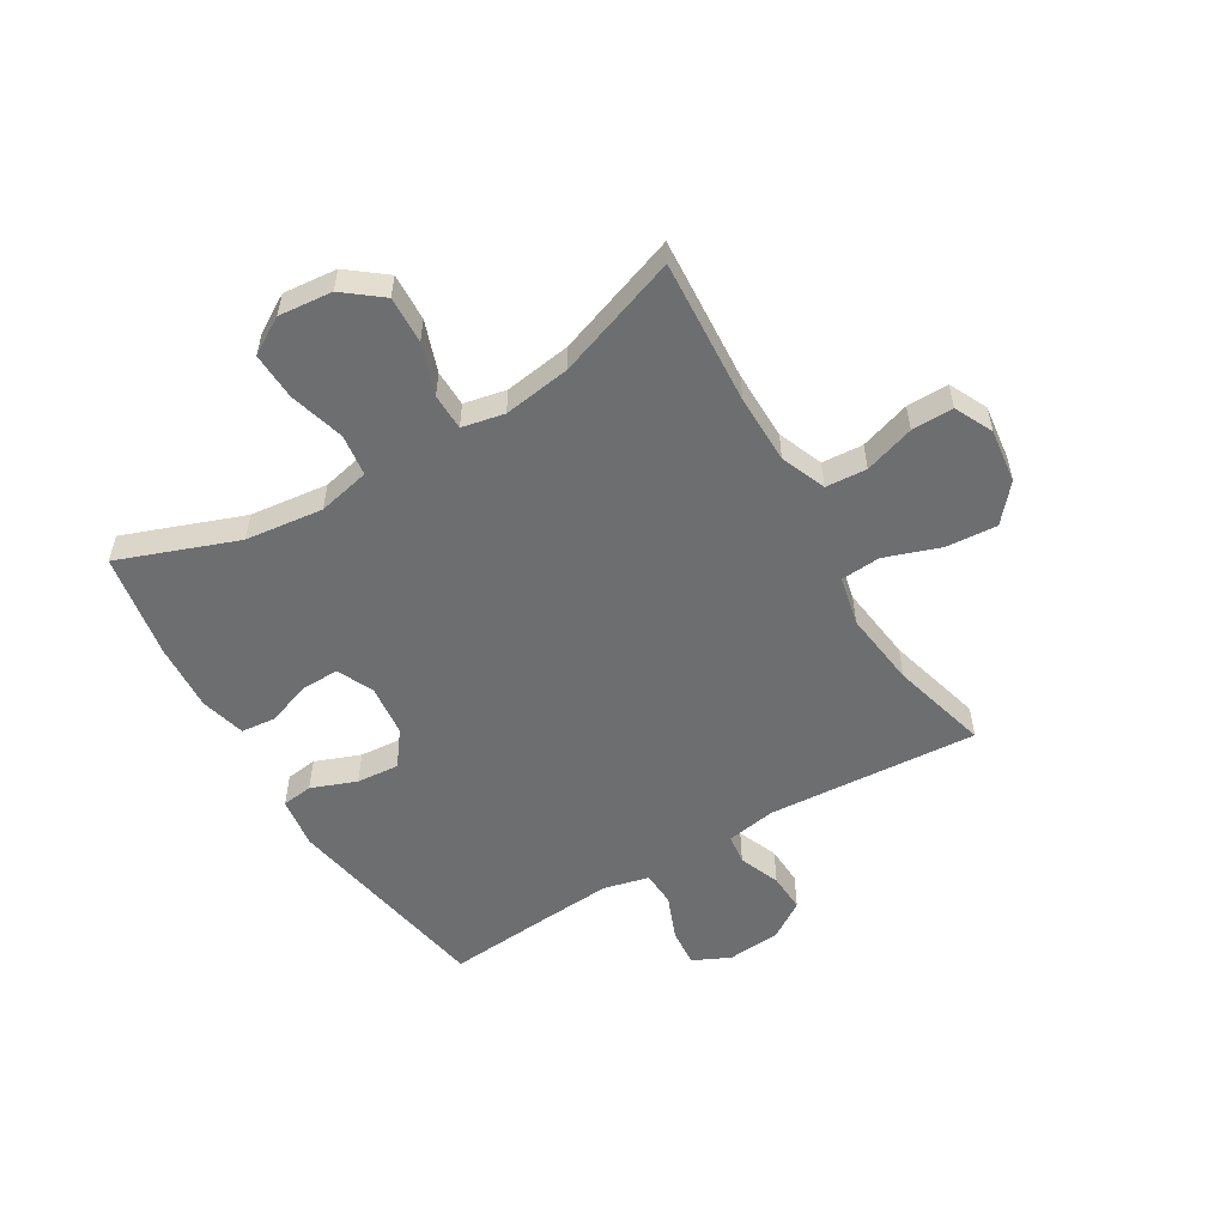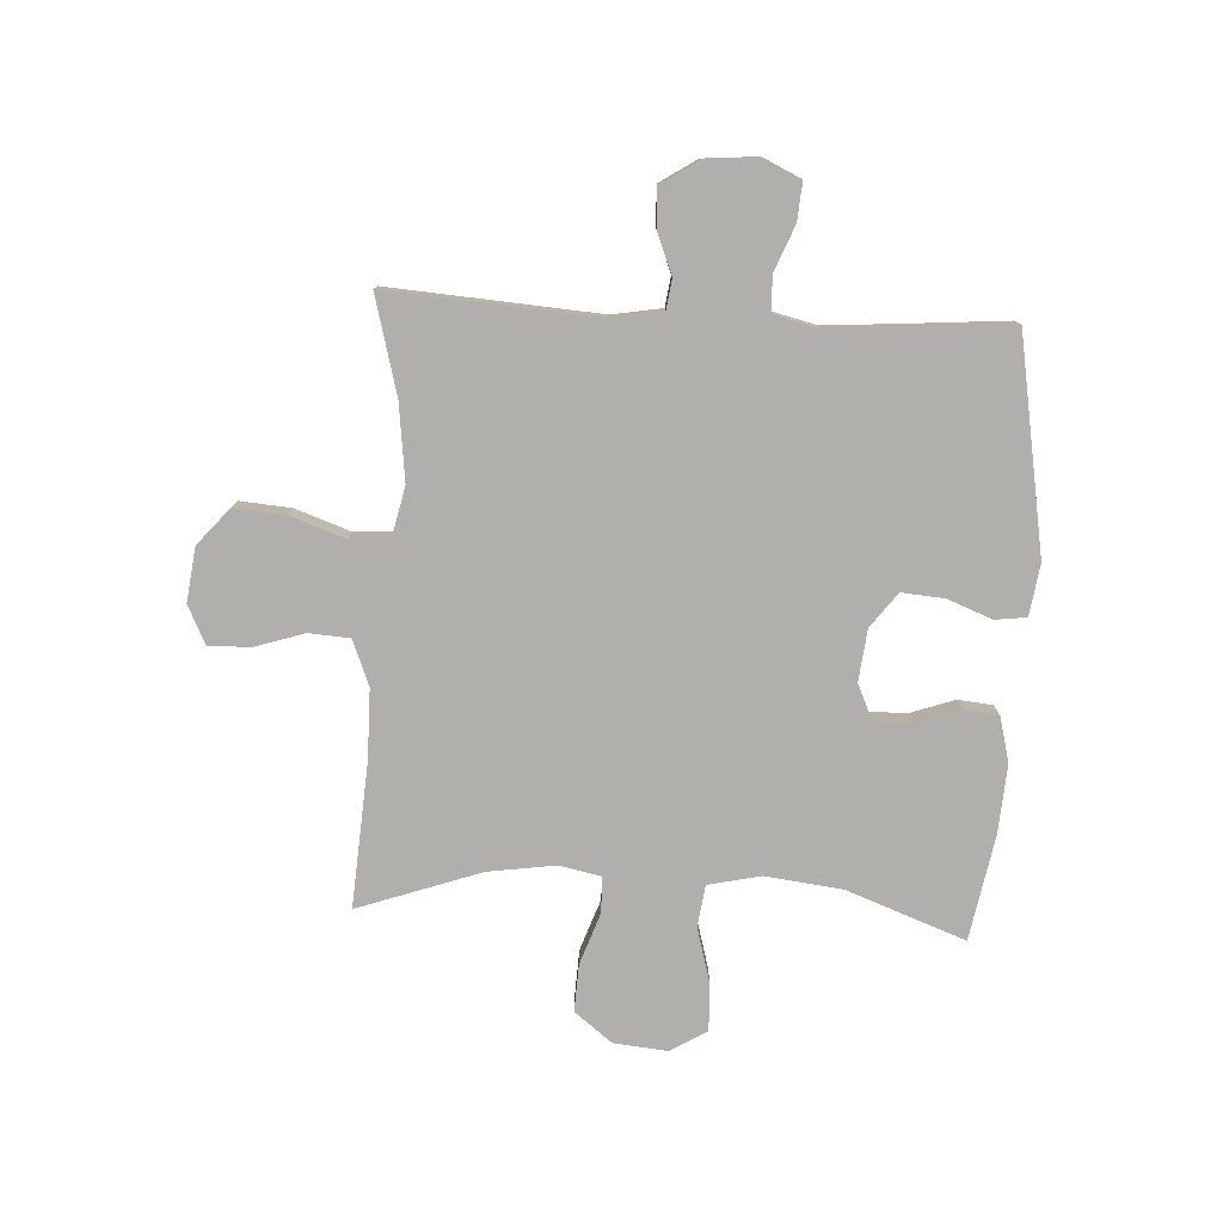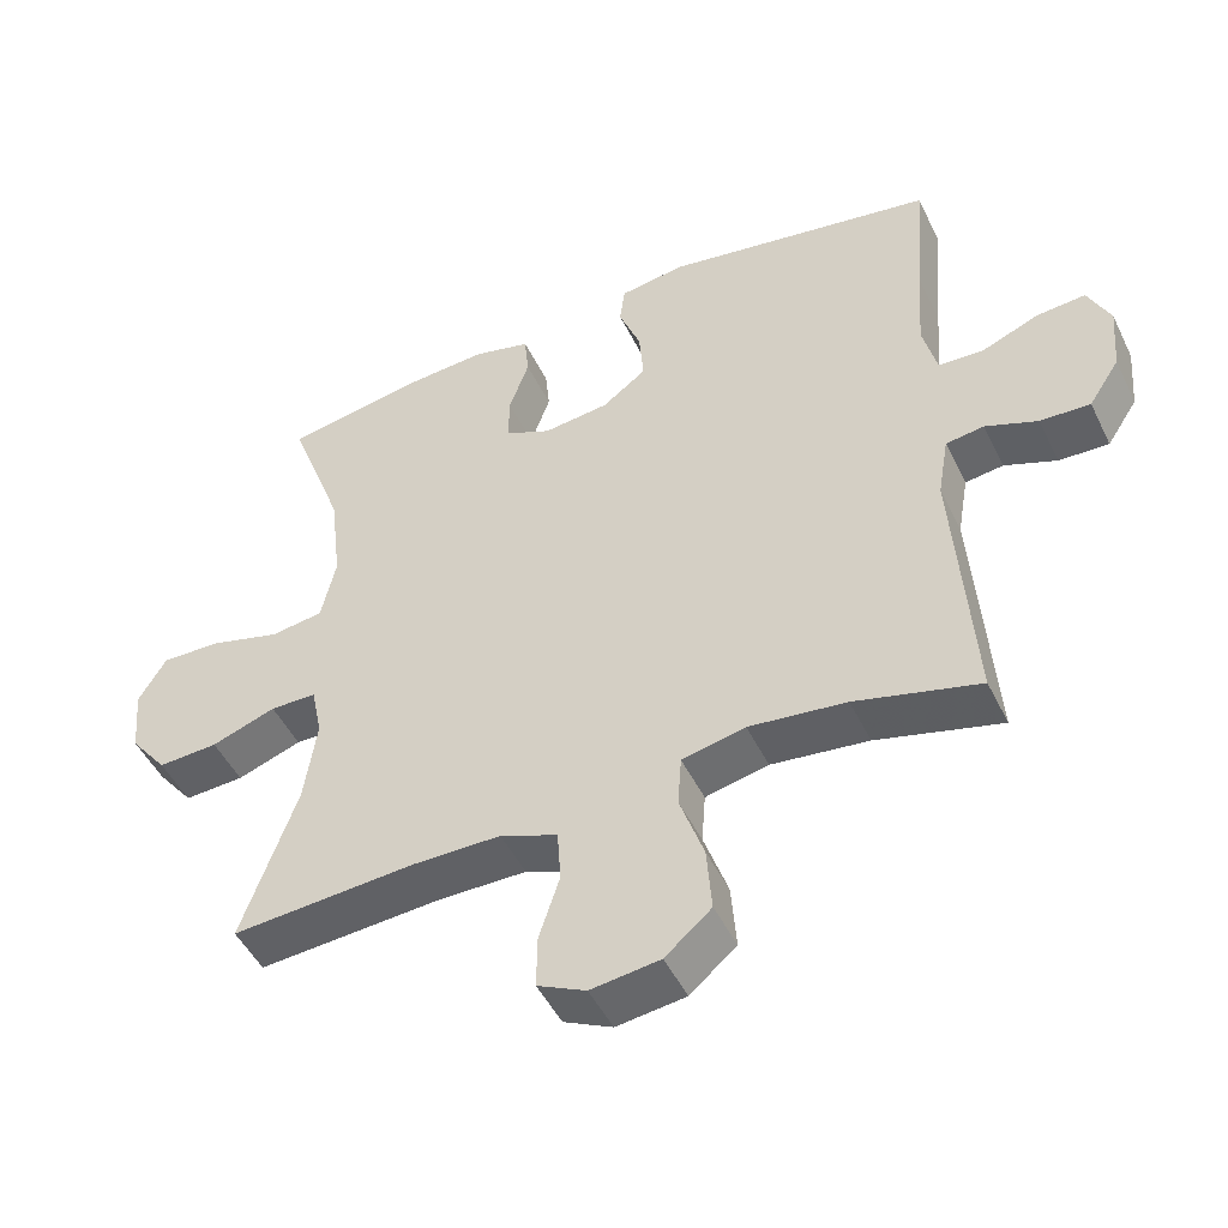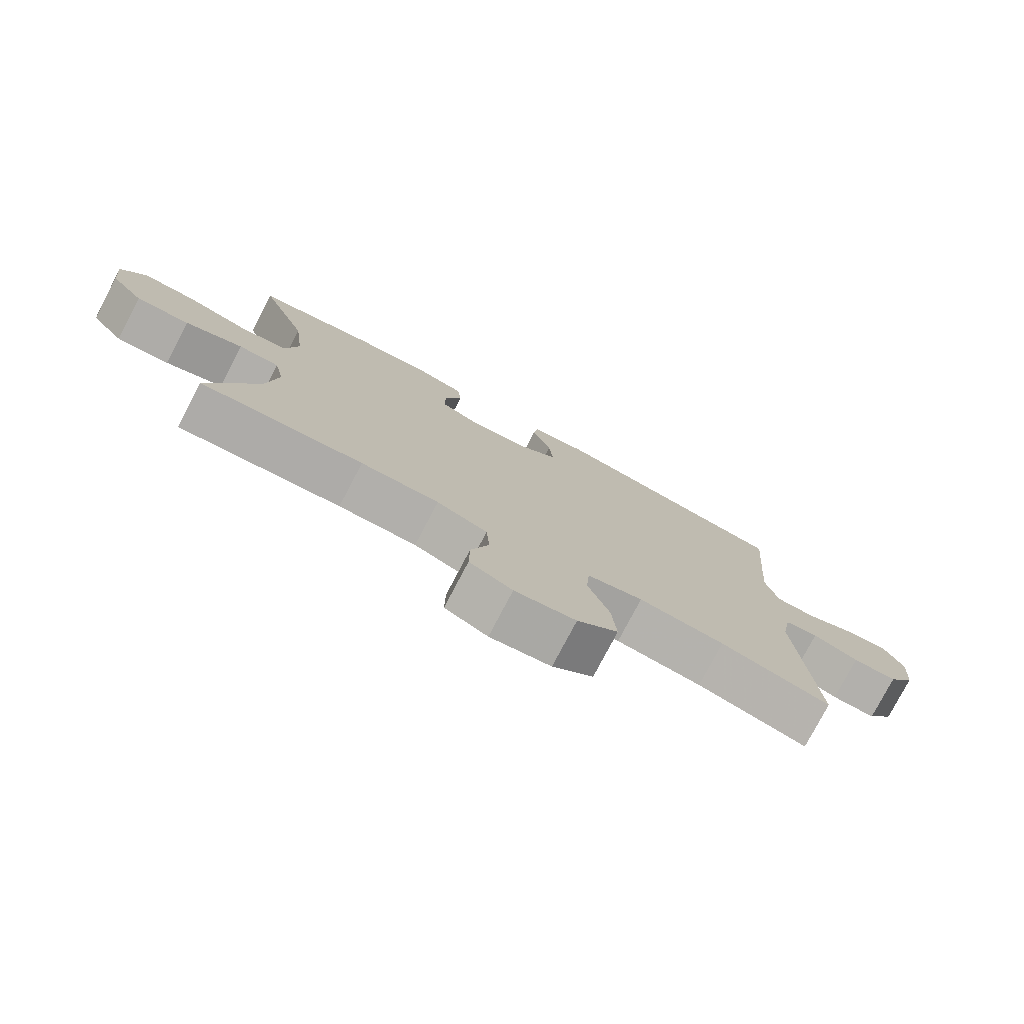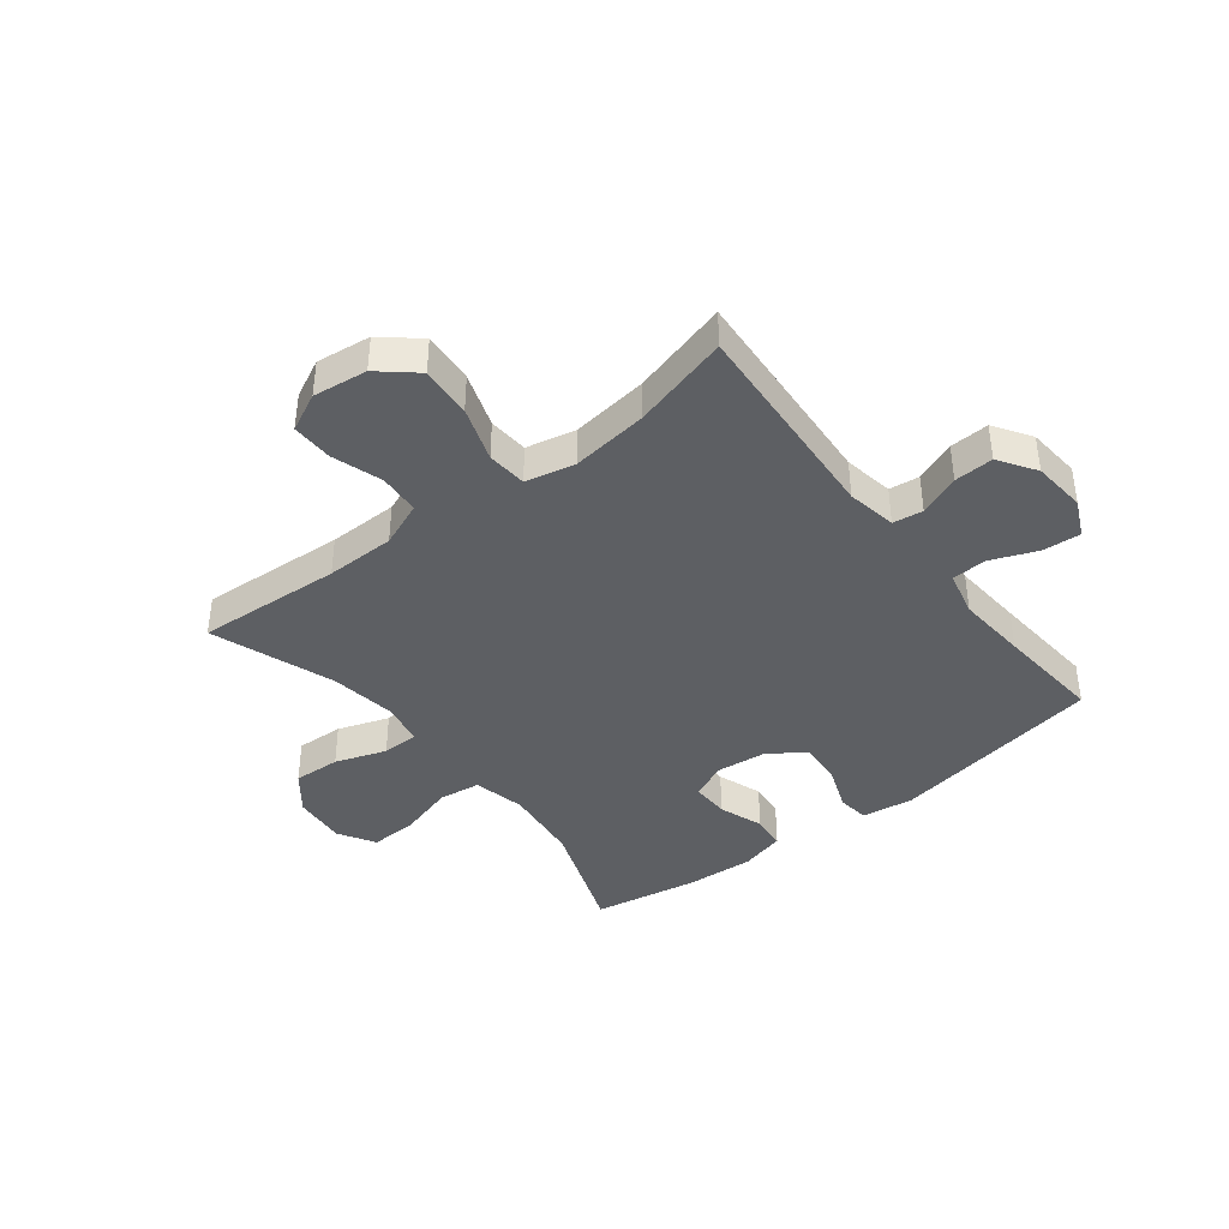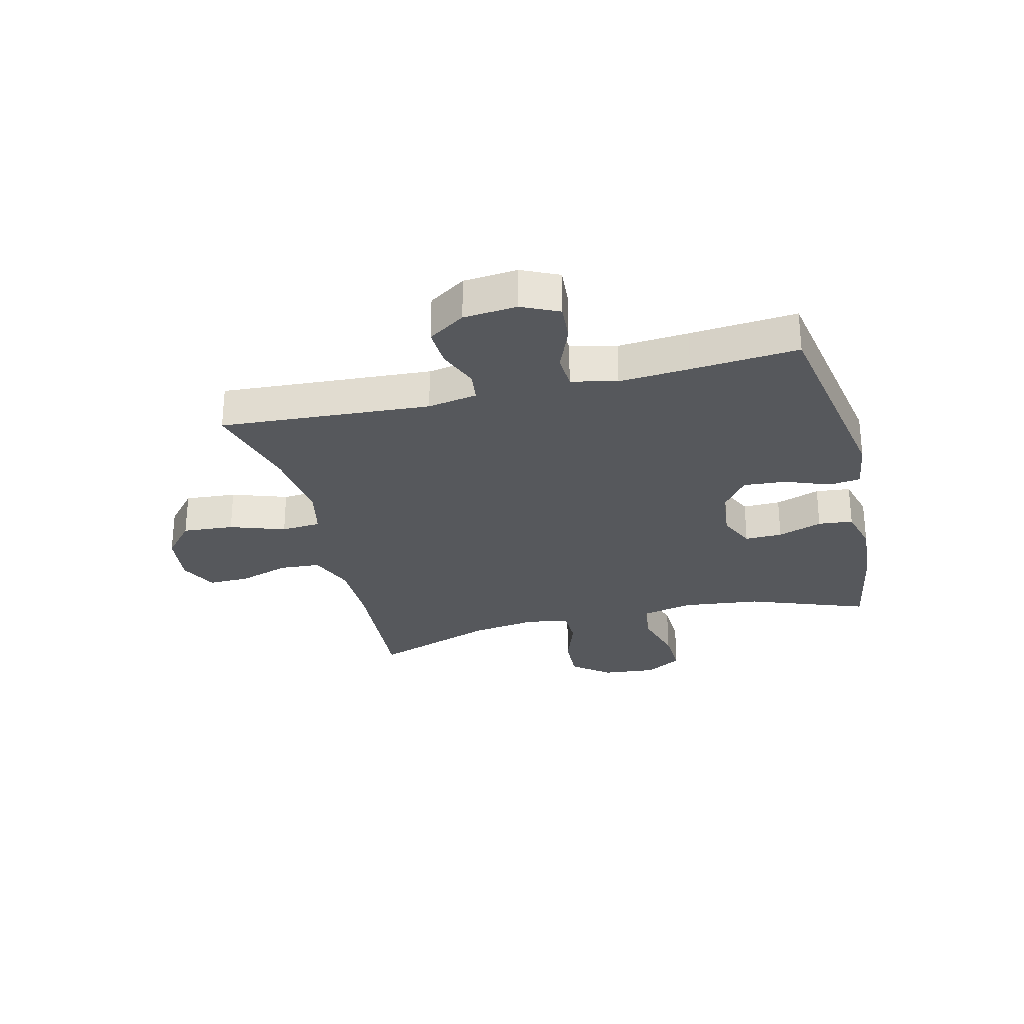
<metadata>
{"format":"obj","ext":"obj","renderer":"f3d","projection":"perspective","resolution":1024,"background":"white","views":[{"elev":-54.3,"azim":120.9,"up":"+Y"},{"elev":-78.3,"azim":-93.1,"up":"+Y"},{"elev":-48.5,"azim":-154.7,"up":"+Z"},{"elev":-78.0,"azim":152.3,"up":"+Z"},{"elev":-40.4,"azim":-141.9,"up":"+Y"},{"elev":-28.1,"azim":-76.0,"up":"+Y"}]}
</metadata>
<code>
v 0.5 0.07 0.5
v 0.424 0.07 0.295
v 0.408 0.07 0.16
v 0.428 0.07 0.07
v 0.5 0.07 0.06
v 0.596 0.07 0.087
v 0.678 0.07 0.09
v 0.716 0.07 0.026
v 0.707 0.07 -0.067
v 0.656 0.07 -0.132
v 0.574 0.07 -0.128
v 0.486 0.07 -0.097
v 0.423 0.07 -0.098
v 0.408 0.07 -0.171
v 0.425 0.07 -0.287
v 0.5 0.07 -0.5
v 0.249 0.07 -0.483
v 0.129 0.07 -0.484
v 0.051 0.07 -0.515
v 0.046 0.07 -0.586
v 0.074 0.07 -0.673
v 0.075 0.07 -0.745
v 0.009 0.07 -0.777
v -0.085 0.07 -0.765
v -0.148 0.07 -0.711
v -0.141 0.07 -0.622
v -0.108 0.07 -0.527
v -0.113 0.07 -0.458
v -0.199 0.07 -0.439
v -0.331 0.07 -0.455
v -0.5 0.07 -0.5
v -0.475 0.07 -0.135
v -0.49 0.07 -0.049
v -0.542 0.07 -0.042
v -0.613 0.07 -0.07
v -0.681 0.07 -0.073
v -0.723 0.07 -0.009
v -0.731 0.07 0.084
v -0.701 0.07 0.148
v -0.635 0.07 0.143
v -0.556 0.07 0.111
v -0.495 0.07 0.114
v -0.476 0.07 0.193
v -0.485 0.07 0.315
v -0.5 0.07 0.5
v -0.13 0.07 0.564
v -0.041 0.07 0.551
v -0.034 0.07 0.497
v -0.064 0.07 0.419
v -0.07 0.07 0.345
v -0.01 0.07 0.3
v 0.08 0.07 0.29
v 0.143 0.07 0.319
v 0.142 0.07 0.384
v 0.115 0.07 0.461
v 0.121 0.07 0.521
v 0.199 0.07 0.541
v 0.317 0.07 0.533
v 0.5 0 0.5
v 0.424 0 0.295
v 0.408 0 0.16
v 0.428 0 0.07
v 0.5 0 0.06
v 0.596 0 0.087
v 0.678 0 0.09
v 0.716 0 0.026
v 0.707 0 -0.067
v 0.656 0 -0.132
v 0.574 0 -0.128
v 0.486 0 -0.097
v 0.423 0 -0.098
v 0.408 0 -0.171
v 0.425 0 -0.287
v 0.5 0 -0.5
v 0.249 0 -0.483
v 0.129 0 -0.484
v 0.051 0 -0.515
v 0.046 0 -0.586
v 0.074 0 -0.673
v 0.075 0 -0.745
v 0.009 0 -0.777
v -0.085 0 -0.765
v -0.148 0 -0.711
v -0.141 0 -0.622
v -0.108 0 -0.527
v -0.113 0 -0.458
v -0.199 0 -0.439
v -0.331 0 -0.455
v -0.5 0 -0.5
v -0.475 0 -0.135
v -0.49 0 -0.049
v -0.542 0 -0.042
v -0.613 0 -0.07
v -0.681 0 -0.073
v -0.723 0 -0.009
v -0.731 0 0.084
v -0.701 0 0.148
v -0.635 0 0.143
v -0.556 0 0.111
v -0.495 0 0.114
v -0.476 0 0.193
v -0.485 0 0.315
v -0.5 0 0.5
v -0.13 0 0.564
v -0.041 0 0.551
v -0.034 0 0.497
v -0.064 0 0.419
v -0.07 0 0.345
v -0.01 0 0.3
v 0.08 0 0.29
v 0.143 0 0.319
v 0.142 0 0.384
v 0.115 0 0.461
v 0.121 0 0.521
v 0.199 0 0.541
v 0.317 0 0.533
f 58 1 2
f 57 58 2
f 56 57 2
f 55 56 2
f 54 55 2
f 53 54 2 3
f 52 53 3 4
f 51 52 4
f 47 48 49
f 46 47 49
f 45 46 49
f 44 45 49
f 43 44 49 50
f 42 43 50 51
f 39 40 41
f 38 39 41
f 37 38 41
f 36 37 41
f 35 36 41
f 34 35 41
f 33 34 41 42
f 42 51 4
f 33 42 4
f 32 33 4
f 25 26 27
f 24 25 27
f 23 24 27
f 22 23 27
f 21 22 27
f 20 21 27
f 19 20 27 28
f 18 19 28
f 17 18 28 29
f 15 16 17 29
f 10 11 12
f 9 10 12
f 8 9 12
f 7 8 12
f 6 7 12
f 5 6 12
f 5 12 13
f 4 5 13
f 32 4 13
f 31 32 13
f 30 31 13
f 14 15 29 30
f 13 14 30
f 60 59 116
f 60 116 115
f 60 115 114
f 60 114 113
f 60 113 112
f 61 60 112 111
f 62 61 111 110
f 62 110 109
f 107 106 105
f 107 105 104
f 107 104 103
f 107 103 102
f 108 107 102 101
f 109 108 101 100
f 99 98 97
f 99 97 96
f 99 96 95
f 99 95 94
f 99 94 93
f 99 93 92
f 100 99 92 91
f 62 109 100
f 62 100 91
f 62 91 90
f 85 84 83
f 85 83 82
f 85 82 81
f 85 81 80
f 85 80 79
f 85 79 78
f 86 85 78 77
f 86 77 76
f 87 86 76 75
f 87 75 74 73
f 70 69 68
f 70 68 67
f 70 67 66
f 70 66 65
f 70 65 64
f 70 64 63
f 71 70 63
f 71 63 62
f 71 62 90
f 71 90 89
f 71 89 88
f 88 87 73 72
f 88 72 71
f 1 59 60 2
f 2 60 61 3
f 3 61 62 4
f 4 62 63 5
f 5 63 64 6
f 6 64 65 7
f 7 65 66 8
f 8 66 67 9
f 9 67 68 10
f 10 68 69 11
f 11 69 70 12
f 12 70 71 13
f 13 71 72 14
f 14 72 73 15
f 15 73 74 16
f 16 74 75 17
f 17 75 76 18
f 18 76 77 19
f 19 77 78 20
f 20 78 79 21
f 21 79 80 22
f 22 80 81 23
f 23 81 82 24
f 24 82 83 25
f 25 83 84 26
f 26 84 85 27
f 27 85 86 28
f 28 86 87 29
f 29 87 88 30
f 30 88 89 31
f 31 89 90 32
f 32 90 91 33
f 33 91 92 34
f 34 92 93 35
f 35 93 94 36
f 36 94 95 37
f 37 95 96 38
f 38 96 97 39
f 39 97 98 40
f 40 98 99 41
f 41 99 100 42
f 42 100 101 43
f 43 101 102 44
f 44 102 103 45
f 45 103 104 46
f 46 104 105 47
f 47 105 106 48
f 48 106 107 49
f 49 107 108 50
f 50 108 109 51
f 51 109 110 52
f 52 110 111 53
f 53 111 112 54
f 54 112 113 55
f 55 113 114 56
f 56 114 115 57
f 57 115 116 58
f 58 116 59 1

</code>
